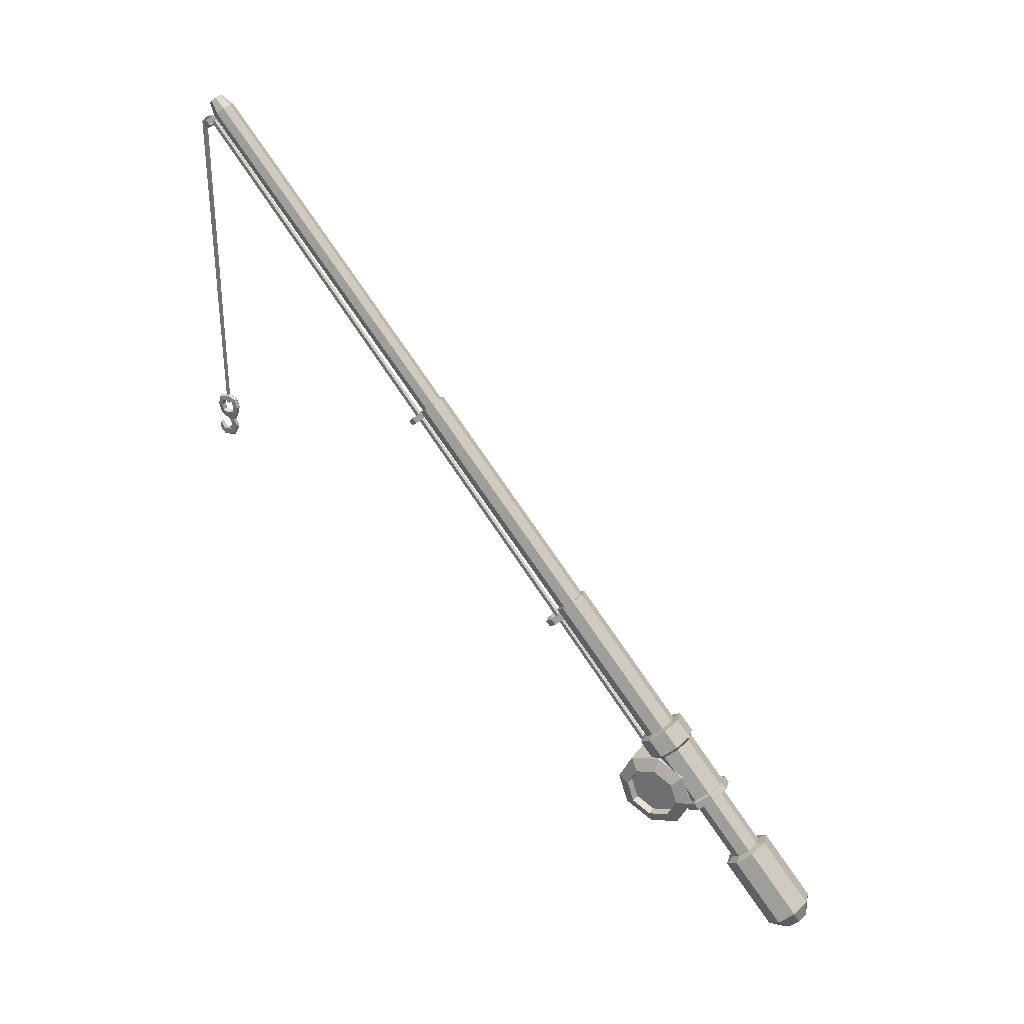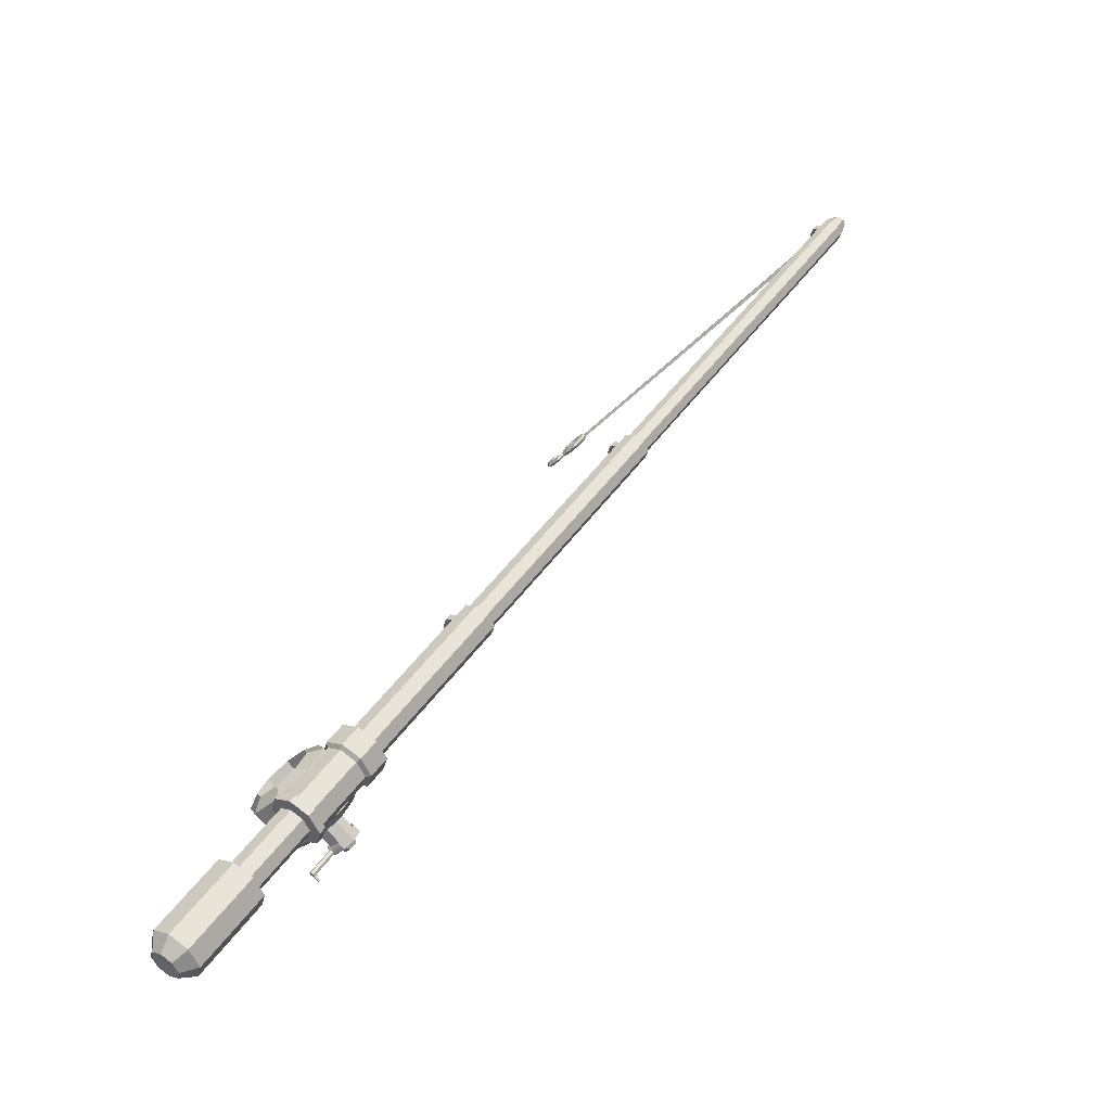
<metadata>
{"format":"obj","ext":"obj","renderer":"f3d","projection":"perspective","resolution":1024,"background":"white","views":[{"elev":31.1,"azim":120.1,"up":"+Y"},{"elev":-76.6,"azim":130.8,"up":"+Z"}]}
</metadata>
<code>
o Circle.001_Circle.007
v 1.183 0.7112 -0.1971
v 1.143 0.7001 -0.1846
v 1.126 0.6734 -0.1545
v 1.143 0.6467 -0.1244
v 1.183 0.6356 -0.112
v 1.223 0.6467 -0.1244
v 1.24 0.6734 -0.1545
v 1.223 0.7001 -0.1846
v 1.143 0.8311 -0.06831
v 1.183 0.8422 -0.08077
v 1.126 0.8044 -0.03822
v 1.143 0.7777 -0.008128
v 1.183 0.7666 0.004336
v 1.223 0.7777 -0.008128
v 1.24 0.8044 -0.03822
v 1.223 0.8311 -0.06831
v 1.209 0.8254 -0.05374
v 1.219 0.8084 -0.03464
v 1.209 0.7915 -0.01554
v 1.183 0.7845 -0.007631
v 1.158 0.7915 -0.01554
v 1.147 0.8084 -0.03464
v 1.183 0.8324 -0.06165
v 1.158 0.8254 -0.05374
v 1.206 0.6669 -0.1909
v 1.216 0.6517 -0.1738
v 1.206 0.6365 -0.1566
v 1.183 0.6302 -0.1495
v 1.16 0.6365 -0.1566
v 1.151 0.6517 -0.1738
v 1.183 0.6732 -0.198
v 1.16 0.6669 -0.1909
v 1.183 0.9429 0.03645
v 1.209 0.9359 0.04437
v 1.219 0.9189 0.06346
v 1.209 0.902 0.08256
v 1.183 0.895 0.09048
v 1.158 0.902 0.08256
v 1.147 0.9189 0.06346
v 1.158 0.9359 0.04437
v 1.183 0.9683 0.04272
v 1.217 0.9589 0.0533
v 1.231 0.9363 0.07884
v 1.217 0.9136 0.1044
v 1.183 0.9042 0.1149
v 1.149 0.9136 0.1044
v 1.135 0.9363 0.07884
v 1.149 0.9589 0.0533
v 1.183 1.062 0.1262
v 1.217 1.053 0.1367
v 1.231 1.03 0.1623
v 1.217 1.008 0.1878
v 1.183 0.9982 0.1984
v 1.149 1.008 0.1878
v 1.135 1.03 0.1623
v 1.149 1.053 0.1367
v 1.183 1.073 0.1242
v 1.223 1.062 0.1367
v 1.24 1.035 0.1668
v 1.223 1.009 0.1969
v 1.183 0.9976 0.2093
v 1.143 1.009 0.1969
v 1.126 1.035 0.1668
v 1.143 1.062 0.1367
v 1.24 0.9215 0.06574
v 1.24 0.9337 0.07657
v 1.223 0.907 0.1067
v 1.223 0.8948 0.09582
v 1.126 0.9215 0.06574
v 1.126 0.9337 0.07657
v 1.143 0.9604 0.04648
v 1.143 0.9482 0.03565
v 1.183 0.8837 0.1083
v 1.183 0.8959 0.1191
v 1.143 0.907 0.1067
v 1.143 0.8948 0.09582
v 1.223 0.9482 0.03565
v 1.223 0.9604 0.04648
v 1.183 0.9715 0.03401
v 1.183 0.9593 0.02318
v 1.221 1.074 0.2009
v 1.21 1.056 0.221
v 1.145 1.074 0.2009
v 1.156 1.092 0.1808
v 1.183 1.049 0.2293
v 1.156 1.056 0.221
v 1.21 1.092 0.1808
v 1.183 1.099 0.1725
v 1.223 1.045 0.2286
v 1.143 1.098 0.1687
v 1.143 1.045 0.2286
v 1.183 1.109 0.1564
v 1.24 1.071 0.1987
v 1.127 1.071 0.1987
v 1.183 1.034 0.241
v 1.223 1.098 0.1687
v 1.214 1.346 0.4426
v 1.161 1.361 0.4262
v 1.152 1.346 0.4426
v 1.161 1.331 0.4591
v 1.183 1.325 0.4659
v 1.205 1.331 0.4591
v 1.205 1.361 0.4262
v 1.183 1.367 0.4194
v 1.21 1.364 0.4226
v 1.221 1.346 0.4426
v 1.156 1.364 0.4226
v 1.183 1.371 0.4142
v 1.21 1.328 0.4627
v 1.183 1.321 0.471
v 1.145 1.346 0.4426
v 1.156 1.328 0.4627
v 1.201 1.773 0.7976
v 1.208 1.761 0.8109
v 1.165 1.773 0.7976
v 1.183 1.778 0.792
v 1.201 1.749 0.8242
v 1.183 1.744 0.8297
v 1.158 1.761 0.8109
v 1.165 1.749 0.8242
v 1.205 1.775 0.7944
v 1.214 1.761 0.8109
v 1.161 1.775 0.7944
v 1.183 1.781 0.7876
v 1.205 1.746 0.8273
v 1.183 1.74 0.8341
v 1.152 1.761 0.8109
v 1.161 1.746 0.8273
v 1.201 2.377 1.334
v 1.208 2.365 1.347
v 1.165 2.377 1.334
v 1.183 2.381 1.328
v 1.201 2.353 1.36
v 1.183 2.348 1.366
v 1.158 2.365 1.347
v 1.165 2.353 1.36
v 1.21 1.311 0.4417
v 1.221 1.293 0.4618
v 1.156 1.311 0.4417
v 1.183 1.318 0.4334
v 1.21 1.275 0.4819
v 1.183 1.268 0.4902
v 1.145 1.293 0.4618
v 1.156 1.275 0.4819
v 1.203 1.308 0.4487
v 1.211 1.295 0.4634
v 1.164 1.308 0.4487
v 1.183 1.313 0.4426
v 1.203 1.282 0.4781
v 1.183 1.276 0.4842
v 1.155 1.295 0.4634
v 1.164 1.282 0.4781
v 1.21 1.322 0.4517
v 1.221 1.304 0.4718
v 1.156 1.322 0.4517
v 1.183 1.33 0.4434
v 1.21 1.287 0.4919
v 1.183 1.279 0.5002
v 1.145 1.304 0.4718
v 1.156 1.287 0.4919
v 1.203 1.317 0.4571
v 1.211 1.304 0.4718
v 1.164 1.317 0.4571
v 1.183 1.323 0.451
v 1.203 1.291 0.4865
v 1.183 1.286 0.4926
v 1.155 1.304 0.4718
v 1.164 1.291 0.4865
v 1.205 1.734 0.8183
v 1.214 1.72 0.8348
v 1.161 1.734 0.8183
v 1.183 1.74 0.8115
v 1.205 1.705 0.8512
v 1.183 1.699 0.858
v 1.152 1.72 0.8348
v 1.161 1.705 0.8512
v 1.198 1.731 0.825
v 1.205 1.721 0.8364
v 1.168 1.731 0.825
v 1.183 1.736 0.8202
v 1.198 1.711 0.8477
v 1.183 1.707 0.8525
v 1.162 1.721 0.8364
v 1.168 1.711 0.8477
v 1.205 1.744 0.8269
v 1.214 1.729 0.8434
v 1.161 1.744 0.8269
v 1.183 1.75 0.8201
v 1.205 1.715 0.8598
v 1.183 1.709 0.8666
v 1.152 1.729 0.8434
v 1.161 1.715 0.8598
v 1.198 1.739 0.832
v 1.205 1.729 0.8434
v 1.168 1.739 0.832
v 1.183 1.743 0.8272
v 1.198 1.719 0.8548
v 1.183 1.715 0.8595
v 1.162 1.729 0.8434
v 1.168 1.719 0.8548
v 1.201 2.345 1.358
v 1.208 2.333 1.371
v 1.165 2.345 1.358
v 1.183 2.35 1.352
v 1.201 2.321 1.384
v 1.183 2.316 1.39
v 1.158 2.333 1.371
v 1.165 2.321 1.384
v 1.195 2.343 1.364
v 1.2 2.335 1.373
v 1.171 2.343 1.364
v 1.183 2.346 1.36
v 1.195 2.327 1.382
v 1.183 2.323 1.385
v 1.166 2.335 1.373
v 1.171 2.327 1.382
v 1.201 2.354 1.366
v 1.208 2.343 1.38
v 1.165 2.354 1.366
v 1.183 2.359 1.361
v 1.201 2.331 1.393
v 1.183 2.326 1.398
v 1.158 2.343 1.38
v 1.165 2.331 1.393
v 1.195 2.351 1.371
v 1.2 2.343 1.38
v 1.171 2.351 1.371
v 1.183 2.354 1.367
v 1.195 2.335 1.389
v 1.183 2.331 1.392
v 1.166 2.343 1.38
v 1.171 2.335 1.389
v 1.194 2.395 1.359
v 1.199 2.388 1.367
v 1.172 2.395 1.359
v 1.183 2.398 1.356
v 1.194 2.38 1.375
v 1.183 2.377 1.379
v 1.168 2.388 1.367
v 1.172 2.38 1.375
v 1.121 0.8793 0.1425
v 1.121 0.8635 0.1882
v 1.121 0.8846 0.2316
v 1.121 0.9303 0.2475
v 1.121 0.9737 0.2264
v 1.121 0.9895 0.1807
v 1.121 0.9684 0.1372
v 1.121 0.9228 0.1214
v 1.246 0.8793 0.1425
v 1.246 0.8635 0.1882
v 1.246 0.8846 0.2316
v 1.246 0.9303 0.2475
v 1.246 0.9737 0.2264
v 1.246 0.9895 0.1807
v 1.246 0.9684 0.1372
v 1.246 0.9228 0.1214
v 1.135 0.8566 0.1224
v 1.135 0.8332 0.19
v 1.135 0.8645 0.2544
v 1.135 0.9321 0.2778
v 1.135 0.9964 0.2465
v 1.135 1.02 0.1789
v 1.135 0.9886 0.1145
v 1.135 0.921 0.09113
v 1.232 0.8566 0.1224
v 1.232 0.8332 0.19
v 1.232 0.8645 0.2544
v 1.232 0.9321 0.2778
v 1.232 0.9964 0.2465
v 1.232 1.02 0.1789
v 1.232 0.9886 0.1145
v 1.232 0.921 0.09113
v 1.141 0.9046 0.165
v 1.141 0.8972 0.1862
v 1.141 0.907 0.2064
v 1.141 0.9283 0.2137
v 1.141 0.9485 0.2039
v 1.141 0.9558 0.1827
v 1.141 0.946 0.1625
v 1.141 0.9248 0.1552
v 1.225 0.8793 0.1425
v 1.225 0.8635 0.1882
v 1.225 0.8846 0.2316
v 1.225 0.9303 0.2475
v 1.225 0.9737 0.2264
v 1.225 0.9895 0.1807
v 1.225 0.9684 0.1372
v 1.225 0.9228 0.1214
v 1.141 0.8793 0.1425
v 1.141 0.8635 0.1882
v 1.141 0.8846 0.2316
v 1.141 0.9303 0.2475
v 1.141 0.9737 0.2264
v 1.141 0.9895 0.1807
v 1.141 0.9684 0.1372
v 1.141 0.9228 0.1214
v 1.083 0.9046 0.165
v 1.083 0.8972 0.1862
v 1.083 0.907 0.2064
v 1.083 0.9283 0.2137
v 1.083 0.9485 0.2039
v 1.083 0.9558 0.1827
v 1.083 0.946 0.1625
v 1.083 0.9248 0.1552
v 1.065 0.9128 0.1723
v 1.065 0.9082 0.1855
v 1.065 0.9143 0.1982
v 1.065 0.9276 0.2028
v 1.065 0.9403 0.1966
v 1.065 0.9449 0.1834
v 1.065 0.9387 0.1707
v 1.065 0.9254 0.1661
v 1.055 0.9162 0.1753
v 1.055 0.9128 0.1853
v 1.055 0.9174 0.1947
v 1.055 0.9273 0.1982
v 1.055 0.9368 0.1936
v 1.055 0.9403 0.1836
v 1.055 0.9357 0.1741
v 1.055 0.9257 0.1707
v 1.084 0.9011 0.1619
v 1.084 0.8926 0.1865
v 1.084 0.904 0.2098
v 1.084 0.9285 0.2183
v 1.084 0.9519 0.207
v 1.084 0.9604 0.1824
v 1.084 0.9491 0.1591
v 1.084 0.9245 0.1506
v 1.067 0.9011 0.1619
v 1.067 0.8926 0.1865
v 1.067 0.904 0.2098
v 1.067 0.9285 0.2183
v 1.067 0.9519 0.207
v 1.067 0.9604 0.1824
v 1.067 0.9491 0.1591
v 1.067 0.9245 0.1506
v 1.08 0.8985 0.1596
v 1.08 0.8976 0.1628
v 1.08 0.9016 0.1583
v 1.07 0.8985 0.1596
v 1.07 0.8976 0.1628
v 1.07 0.9016 0.1583
v 1.08 0.8601 0.1255
v 1.08 0.8581 0.1277
v 1.08 0.8621 0.1232
v 1.07 0.8601 0.1255
v 1.07 0.8571 0.1268
v 1.07 0.8611 0.1224
v 1.08 0.8545 0.1205
v 1.08 0.8535 0.1237
v 1.08 0.8575 0.1192
v 1.07 0.8545 0.1205
v 1.07 0.8536 0.1236
v 1.07 0.8575 0.1192
v 1.057 0.8601 0.1255
v 1.057 0.8571 0.1268
v 1.057 0.8611 0.1224
v 1.057 0.8545 0.1205
v 1.057 0.8536 0.1236
v 1.057 0.8575 0.1192
v 1.075 0.9245 0.1506
v 1.075 0.9491 0.1591
v 1.075 0.9604 0.1824
v 1.075 0.9519 0.207
v 1.075 0.9285 0.2183
v 1.075 0.8926 0.1865
v 1.075 0.904 0.2098
v 1.075 0.9031 0.1566
v 1.075 0.8961 0.1645
v 1.075 0.8631 0.1211
v 1.075 0.8561 0.129
v 1.075 0.8545 0.1205
v 1.075 0.859 0.1175
v 1.075 0.852 0.1254
v 1.177 1.004 0.2311
v 1.177 2.336 1.386
v 1.177 1.009 0.2245
v 1.177 2.345 1.383
v 1.186 1.004 0.2311
v 1.186 2.336 1.386
v 1.186 1.009 0.2245
v 1.186 2.345 1.383
v 1.177 2.333 1.394
v 1.177 2.341 1.397
v 1.186 2.341 1.397
v 1.186 2.333 1.394
v 1.177 2.327 1.4
v 1.177 2.328 1.409
v 1.186 2.328 1.409
v 1.186 2.327 1.4
v 1.178 2.315 1.401
v 1.178 2.315 1.409
v 1.186 2.315 1.409
v 1.186 2.315 1.401
v 1.179 1.608 1.399
v 1.179 1.608 1.405
v 1.184 1.608 1.405
v 1.184 1.608 1.399
v 1.174 1.614 1.389
v 1.174 1.613 1.415
v 1.174 1.587 1.415
v 1.174 1.587 1.389
v 1.188 1.613 1.388
v 1.188 1.614 1.414
v 1.188 1.587 1.414
v 1.188 1.587 1.388
v 1.174 1.617 1.403
v 1.174 1.583 1.403
v 1.188 1.617 1.401
v 1.188 1.583 1.401
v 1.174 1.6 1.419
v 1.174 1.6 1.385
v 1.188 1.6 1.418
v 1.188 1.6 1.384
v 1.176 1.629 1.403
v 1.176 1.622 1.424
v 1.176 1.6 1.43
v 1.176 1.579 1.423
v 1.178 1.564 1.403
v 1.176 1.578 1.381
v 1.176 1.6 1.374
v 1.176 1.622 1.381
v 1.187 1.629 1.401
v 1.187 1.622 1.423
v 1.187 1.6 1.429
v 1.187 1.579 1.38
v 1.187 1.6 1.374
v 1.187 1.622 1.38
v 1.177 1.566 1.388
v 1.185 1.564 1.401
v 1.186 1.567 1.388
v 1.187 1.578 1.423
v 1.177 1.551 1.394
v 1.178 1.551 1.379
v 1.186 1.551 1.393
v 1.186 1.552 1.379
v 1.177 1.537 1.401
v 1.177 1.525 1.393
v 1.186 1.536 1.401
v 1.186 1.525 1.392
v 1.177 1.536 1.417
v 1.177 1.521 1.419
v 1.186 1.534 1.418
v 1.186 1.52 1.418
v 1.177 1.549 1.427
v 1.177 1.535 1.431
v 1.185 1.548 1.428
v 1.185 1.534 1.431
v 1.181 1.577 1.378
v 1.181 1.624 1.378
v 1.181 1.625 1.424
v 1.181 1.632 1.402
v 1.181 1.602 1.431
v 1.181 1.601 1.371
v 1.182 1.566 1.384
v 1.182 1.563 1.406
v 1.182 1.549 1.376
v 1.182 1.55 1.397
v 1.182 1.521 1.391
v 1.182 1.541 1.404
v 1.181 1.517 1.42
v 1.181 1.538 1.418
v 1.181 1.532 1.435
v 1.181 1.553 1.43
v 1.181 1.579 1.424
f 6 5 28 27
f 5 6 14 13
f 3 4 12 11
f 1 2 9 10
f 8 1 10 16
f 6 7 15 14
f 4 5 13 12
f 2 3 11 9
f 7 8 16 15
f 12 13 20 21
f 16 10 23 17
f 11 12 21 22
f 21 20 37 38
f 7 6 27 26
f 13 14 19 20
f 14 15 18 19
f 10 9 24 23
f 9 11 22 24
f 2 1 31 32
f 5 4 29 28
f 3 2 32 30
f 4 3 30 29
f 15 16 17 18
f 32 31 25 26 27 28 29 30
f 8 7 26 25
f 1 8 25 31
f 67 66 43 44
f 18 17 34 35
f 23 24 40 33
f 22 21 38 39
f 20 19 36 37
f 17 23 33 34
f 19 18 35 36
f 24 22 39 40
f 47 46 54 55
f 71 70 47 48
f 75 74 45 46
f 66 78 42 43
f 79 71 48 41
f 70 75 46 47
f 74 67 44 45
f 78 79 41 42
f 49 56 64 57
f 45 44 52 53
f 42 41 49 50
f 44 43 51 52
f 48 47 55 56
f 46 45 53 54
f 43 42 50 51
f 41 48 56 49
f 55 54 62 63
f 53 52 60 61
f 50 49 57 58
f 52 51 59 60
f 56 55 63 64
f 54 53 61 62
f 51 50 58 59
f 34 33 80 77
f 77 80 79 78
f 37 36 68 73
f 73 68 67 74
f 39 38 76 69
f 69 76 75 70
f 33 40 72 80
f 80 72 71 79
f 35 34 77 65
f 65 77 78 66
f 38 37 73 76
f 76 73 74 75
f 40 39 69 72
f 72 69 70 71
f 36 35 65 68
f 68 65 66 67
f 84 83 111 107
f 96 92 88 87
f 95 89 82 85
f 94 91 86 83
f 92 90 84 88
f 93 96 87 81
f 91 95 85 86
f 90 94 83 84
f 89 93 81 82
f 60 59 93 89
f 64 63 94 90
f 62 61 95 91
f 59 58 96 93
f 57 64 90 92
f 63 62 91 94
f 61 60 89 95
f 58 57 92 96
f 102 97 122 125
f 83 86 112 111
f 82 81 106 109
f 81 87 105 106
f 88 84 107 108
f 87 88 108 105
f 86 85 110 112
f 85 82 109 110
f 103 97 106 105
f 98 104 108 107
f 102 101 110 109
f 104 103 105 108
f 99 98 107 111
f 101 100 112 110
f 97 102 109 106
f 100 99 111 112
f 117 114 130 133
f 98 99 127 123
f 101 102 125 126
f 97 103 121 122
f 99 100 128 127
f 100 101 126 128
f 103 104 124 121
f 104 98 123 124
f 113 114 122 121
f 115 116 124 123
f 117 118 126 125
f 116 113 121 124
f 119 115 123 127
f 118 120 128 126
f 114 117 125 122
f 120 119 127 128
f 131 135 239 235
f 115 119 135 131
f 118 117 133 134
f 114 113 129 130
f 119 120 136 135
f 120 118 134 136
f 113 116 132 129
f 116 115 131 132
f 162 161 153 154
f 146 138 137 145
f 148 140 139 147
f 150 142 141 149
f 145 137 140 148
f 147 139 143 151
f 152 144 142 150
f 149 141 138 146
f 151 143 144 152
f 164 163 155 156
f 166 165 157 158
f 161 164 156 153
f 163 167 159 155
f 168 166 158 160
f 165 162 154 157
f 167 168 160 159
f 147 151 167 163
f 143 139 155 159
f 152 150 166 168
f 142 144 160 158
f 149 146 162 165
f 138 141 157 154
f 151 152 168 167
f 146 145 161 162
f 144 143 159 160
f 137 138 154 153
f 148 147 163 164
f 139 140 156 155
f 150 149 165 166
f 141 142 158 157
f 145 148 164 161
f 140 137 153 156
f 193 194 186 185
f 177 169 170 178
f 179 171 172 180
f 181 173 174 182
f 180 172 169 177
f 183 175 171 179
f 182 174 176 184
f 178 170 173 181
f 184 176 175 183
f 195 196 188 187
f 197 198 190 189
f 196 193 185 188
f 199 195 187 191
f 198 200 192 190
f 194 197 189 186
f 200 199 191 192
f 178 181 197 194
f 173 170 186 189
f 184 183 199 200
f 177 178 194 193
f 175 176 192 191
f 170 169 185 186
f 179 180 196 195
f 172 171 187 188
f 181 182 198 197
f 174 173 189 190
f 180 177 193 196
f 169 172 188 185
f 183 179 195 199
f 171 175 191 187
f 182 184 200 198
f 176 174 190 192
f 225 226 218 217
f 209 201 202 210
f 211 203 204 212
f 213 205 206 214
f 212 204 201 209
f 215 207 203 211
f 214 206 208 216
f 210 202 205 213
f 216 208 207 215
f 227 228 220 219
f 229 230 222 221
f 228 225 217 220
f 231 227 219 223
f 230 232 224 222
f 226 229 221 218
f 232 231 223 224
f 202 201 217 218
f 211 212 228 227
f 204 203 219 220
f 213 214 230 229
f 206 205 221 222
f 212 209 225 228
f 201 204 220 217
f 215 211 227 231
f 203 207 223 219
f 214 216 232 230
f 208 206 222 224
f 210 213 229 226
f 205 202 218 221
f 216 215 231 232
f 209 210 226 225
f 207 208 224 223
f 236 235 239 240 238 237 234 233
f 134 133 237 238
f 130 129 233 234
f 135 136 240 239
f 136 134 238 240
f 129 132 236 233
f 132 131 235 236
f 133 130 234 237
f 263 262 270 271
f 261 260 268 269
f 258 257 265 266
f 260 259 267 268
f 264 263 271 272
f 262 261 269 270
f 259 258 266 267
f 257 264 272 265
f 251 250 282 283
f 242 243 291 290
f 242 241 257 258
f 243 242 258 259
f 245 244 260 261
f 246 245 261 262
f 247 246 262 263
f 248 247 263 264
f 241 248 264 257
f 244 243 259 260
f 249 250 266 265
f 250 251 267 266
f 252 253 269 268
f 253 254 270 269
f 254 255 271 270
f 255 256 272 271
f 256 249 265 272
f 251 252 268 267
f 281 288 287 286 285 284 283 282
f 279 280 304 303
f 244 245 293 292
f 253 252 284 285
f 245 246 294 293
f 254 253 285 286
f 246 247 295 294
f 255 254 286 287
f 247 248 296 295
f 256 255 287 288
f 248 241 289 296
f 249 256 288 281
f 243 244 292 291
f 241 242 290 289
f 252 251 283 284
f 250 249 281 282
f 274 273 289 290
f 275 274 290 291
f 277 276 292 293
f 278 277 293 294
f 279 278 294 295
f 280 279 295 296
f 273 280 296 289
f 276 275 291 292
f 297 298 322 321
f 277 278 302 301
f 274 275 299 298
f 280 273 297 304
f 278 279 303 302
f 276 277 301 300
f 273 274 298 297
f 275 276 300 299
f 306 307 315 314
f 305 312 336 329
f 299 300 324 323
f 312 311 335 336
f 304 297 321 328
f 311 310 334 335
f 303 304 328 327
f 310 309 333 334
f 313 314 315 316 317 318 319 320
f 312 305 313 320
f 310 311 319 318
f 308 309 317 316
f 305 306 314 313
f 307 308 316 315
f 311 312 320 319
f 309 310 318 317
f 321 322 338 337
f 363 362 335 334
f 365 364 333 332
f 366 330 341 369
f 367 365 332 331
f 362 361 336 335
f 364 363 334 333
f 366 367 331 330
f 308 307 331 332
f 298 299 323 322
f 306 305 329 330
f 300 301 325 324
f 307 306 330 331
f 301 302 326 325
f 309 308 332 333
f 302 303 327 326
f 341 340 346 347
f 369 341 347 371
f 329 336 342 340
f 330 329 340 341
f 361 328 339 368
f 328 321 337 339
f 352 353 359 358
f 370 345 351 373
f 337 338 344 343
f 368 339 345 370
f 340 342 348 346
f 339 337 343 345
f 373 372 352 354
f 372 374 353 352
f 345 343 349 351
f 371 347 353 374
f 346 348 357 355
f 343 344 350 349
f 355 357 360 358
f 356 355 358 359
f 348 354 360 357
f 354 352 358 360
f 347 346 355 356
f 353 347 356 359
f 344 371 374 350
f 349 350 374 372
f 351 349 372 373
f 342 368 370 348
f 348 370 373 354
f 336 361 368 342
f 338 369 371 344
f 322 323 367 366
f 325 326 363 364
f 327 328 361 362
f 323 324 365 367
f 322 366 369 338
f 324 325 364 365
f 326 327 362 363
f 375 376 378 377
f 377 378 382 381
f 381 382 380 379
f 379 380 376 375
f 377 381 379 375
f 380 382 385 386
f 383 386 390 387
f 378 376 383 384
f 376 380 386 383
f 382 378 384 385
f 390 389 393 394
f 385 384 388 389
f 386 385 389 390
f 384 383 387 388
f 394 393 397 398
f 388 387 391 392
f 387 390 394 391
f 389 388 392 393
f 397 396 395 398
f 392 391 395 396
f 391 394 398 395
f 393 392 396 397
f 454 449 426 427
f 453 451 424 425
f 430 426 431
f 452 450 428 423
f 451 452 423 424
f 449 420 429 455
f 401 405 413 411
f 411 413 404 400
f 465 453 425 432
f 450 454 427 428
f 400 407 415 416
f 401 411 417 418
f 402 408 419 420
f 399 412 421 422
f 409 404 424 423
f 413 405 432 425
f 410 406 426 430
f 414 403 428 427
f 407 399 422 415
f 408 401 418 419
f 403 409 423 428
f 405 410 430 432
f 411 400 416 417
f 412 402 420 421
f 404 413 425 424
f 406 414 427 426
f 408 410 405 401
f 402 406 410 408
f 412 414 406 402
f 399 403 414 412
f 407 409 403 399
f 400 404 409 407
f 456 465 432 430
f 430 431 436 435
f 420 419 429
f 457 434 438 459
f 456 430 435 458
f 455 429 434 457
f 429 419 433 434
f 438 437 441 442
f 434 433 437 438
f 458 435 439 460
f 435 436 440 439
f 462 443 447 464
f 460 439 443 462
f 439 440 444 443
f 459 438 442 461
f 463 464 447 448
f 443 444 448 447
f 461 442 446 463
f 442 441 445 446
f 444 461 463 448
f 446 445 464 463
f 440 459 461 444
f 437 460 462 441
f 441 462 464 445
f 433 458 460 437
f 431 455 457 436
f 419 456 458 433
f 436 457 459 440
f 419 418 465 456
f 422 421 454 450
f 418 417 453 465
f 426 449 455 431
f 416 415 452 451
f 415 422 450 452
f 417 416 451 453
f 421 420 449 454

</code>
